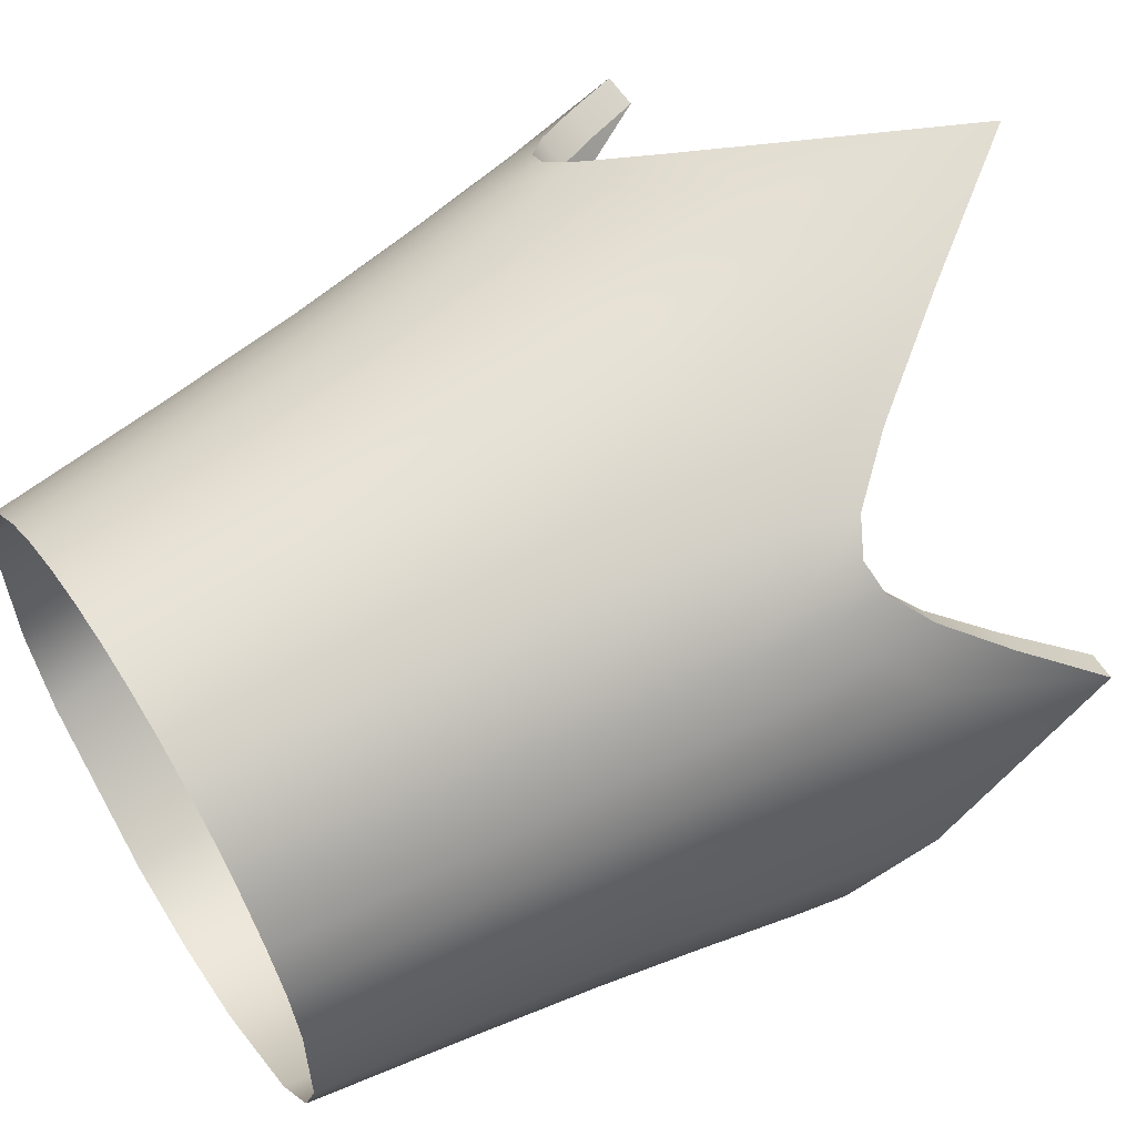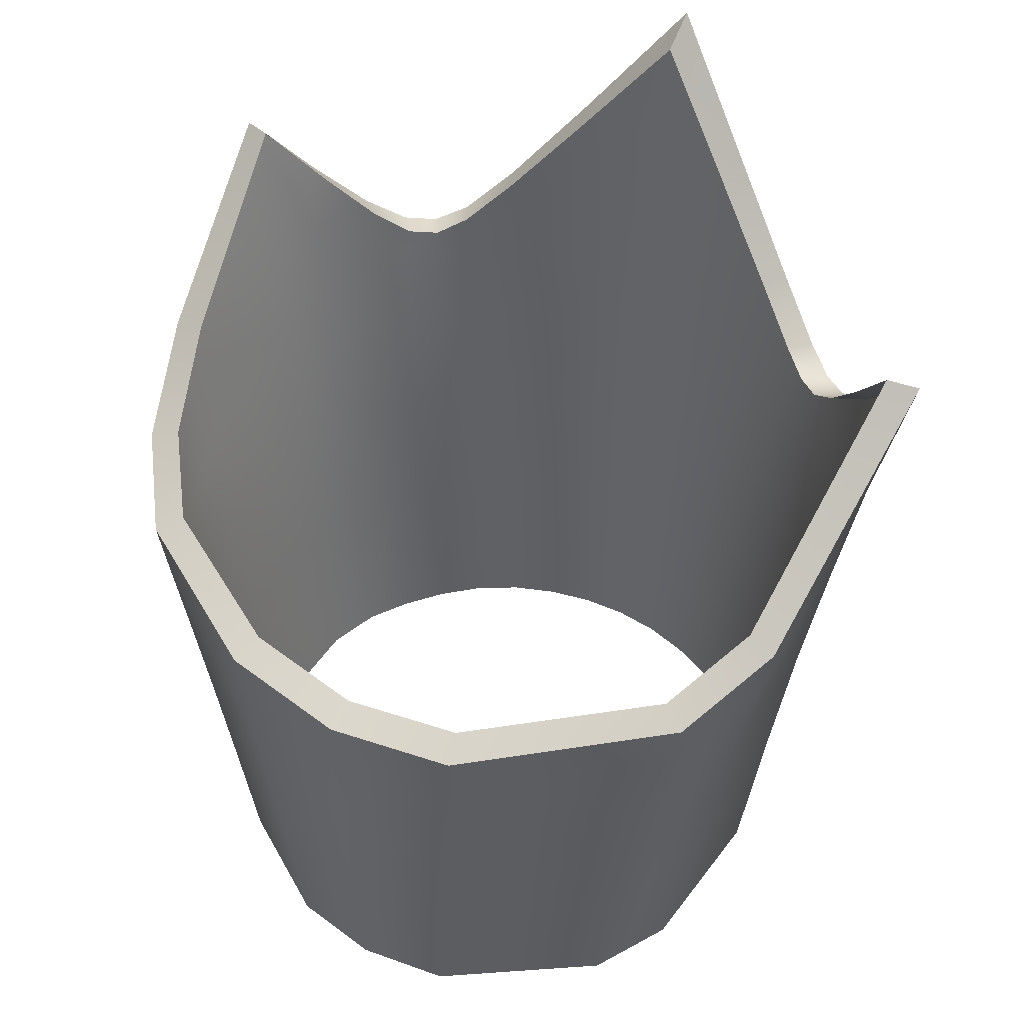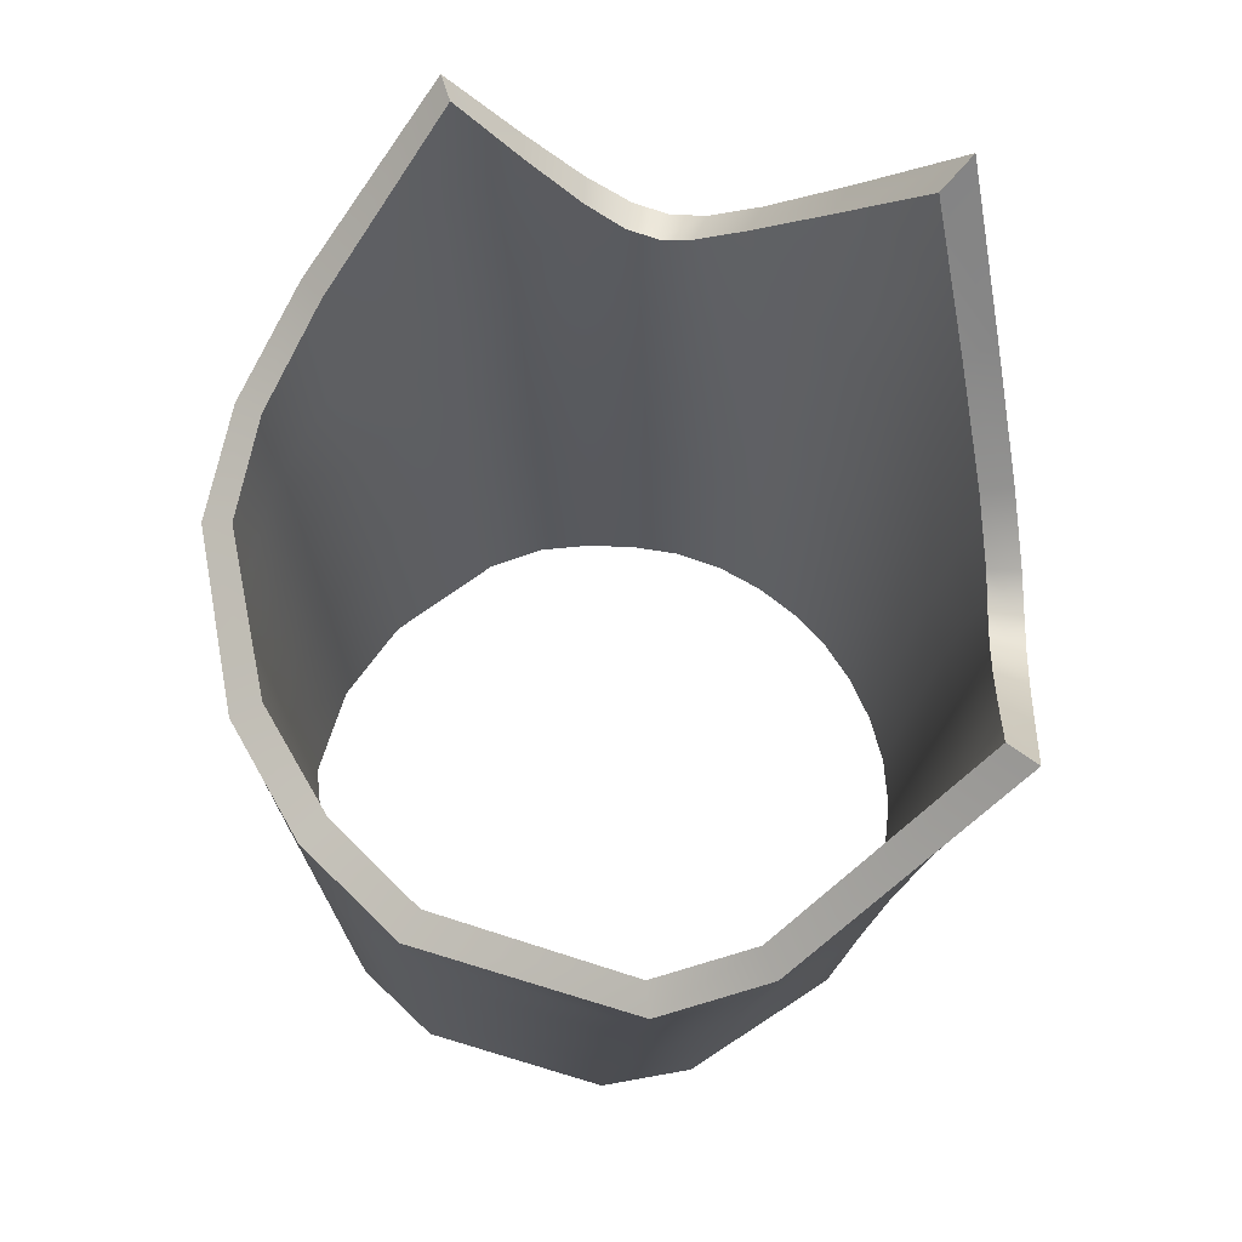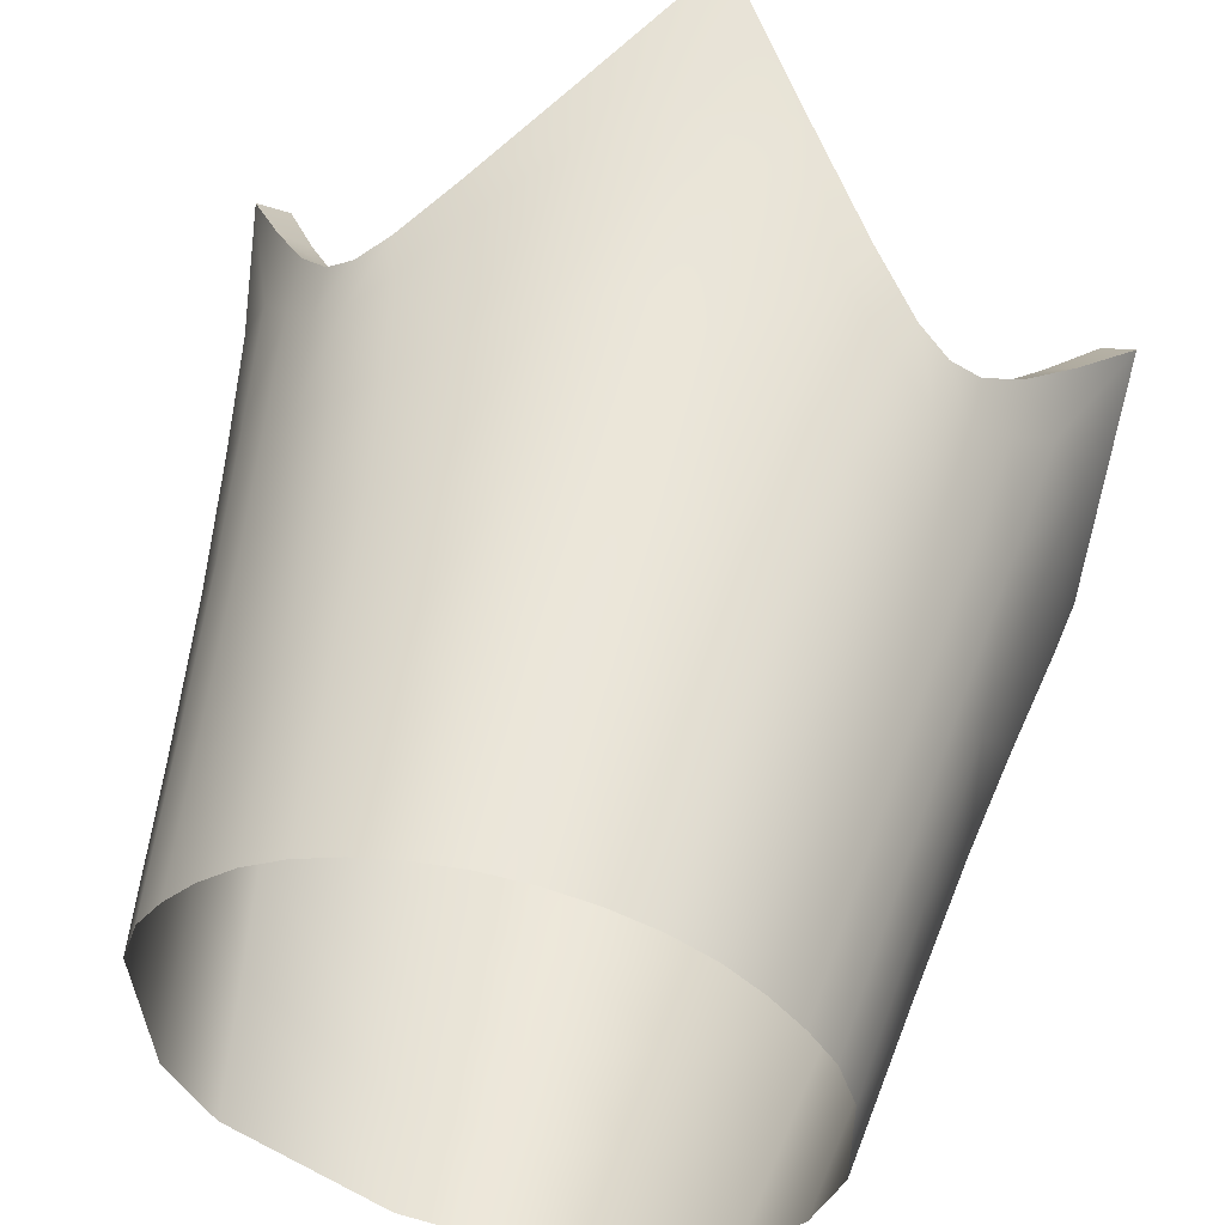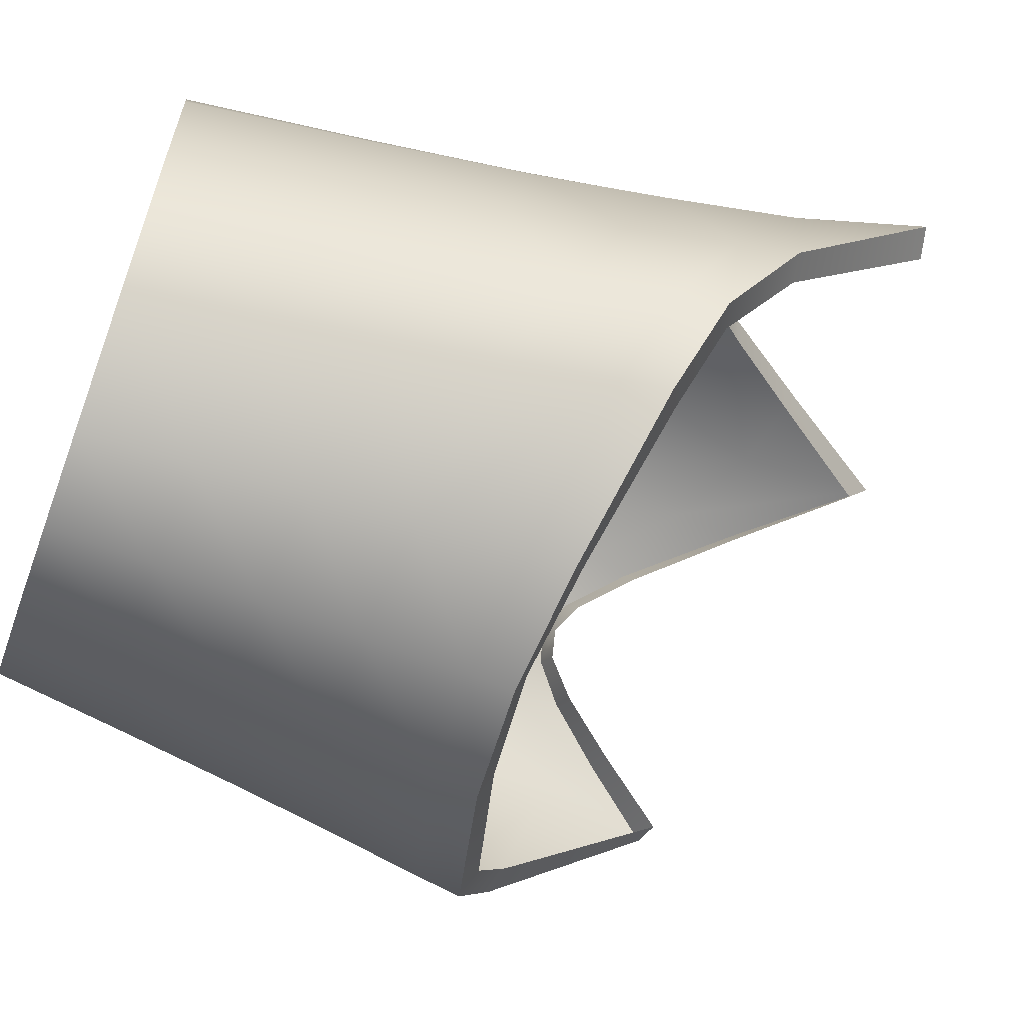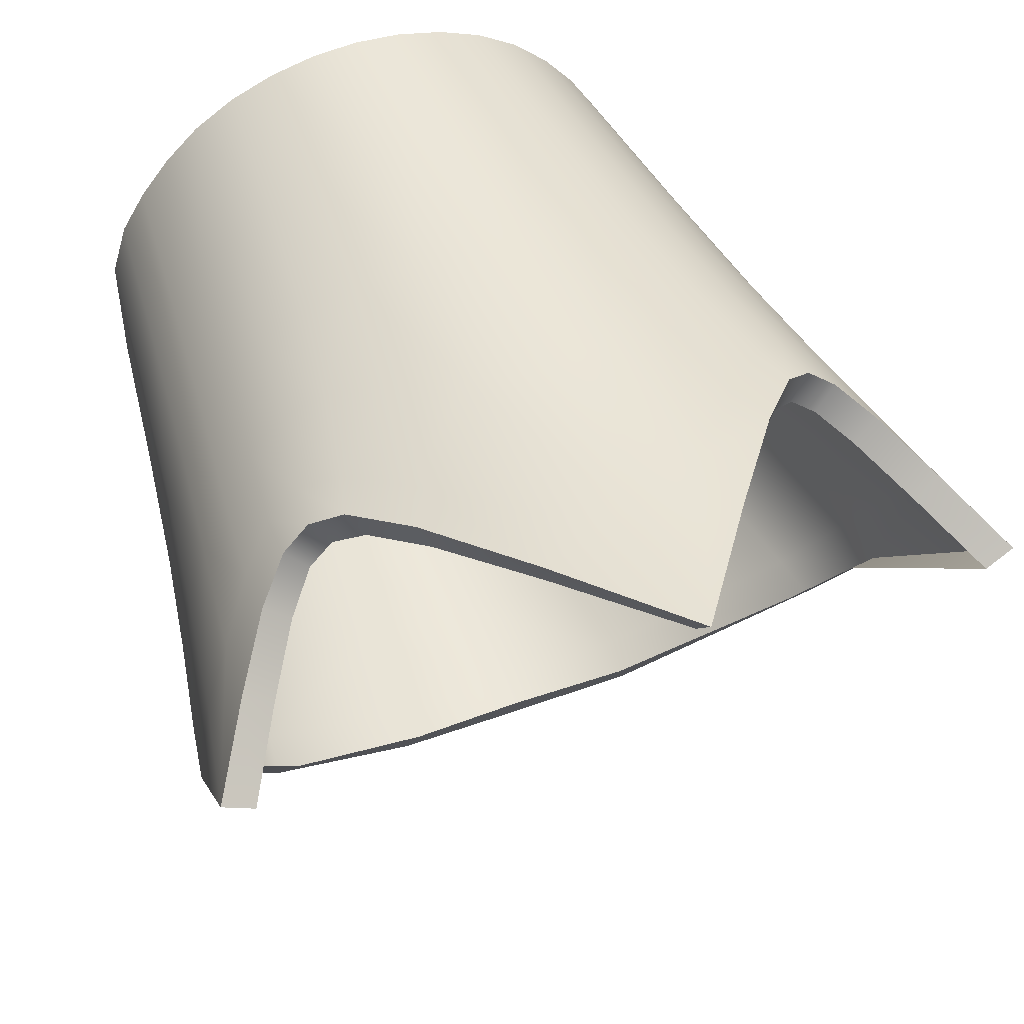
<metadata>
{"format":"obj","ext":"obj","renderer":"f3d","projection":"perspective","resolution":1024,"background":"white","views":[{"elev":58.7,"azim":57.6,"up":"+Z"},{"elev":47.2,"azim":-148.8,"up":"+Y"},{"elev":66.5,"azim":-127.1,"up":"+Y"},{"elev":53.1,"azim":12.8,"up":"+Z"},{"elev":-62.8,"azim":69.8,"up":"+Z"},{"elev":50.7,"azim":158.3,"up":"+Z"}]}
</metadata>
<code>
g Jar
v 0.8893 0.3814 1.201
v 0.6368 0.421 1.294
v 0.6952 0.6043 1.296
v 0.3829 1.03 1.421
v 0.8398 0.203 1.196
v 0.9853 0.122 1.101
v 1.01 0.314 1.12
v 1.116 0.1439 0.9942
v 1.07 -0.2383 0.9482
v 1.12 0.339 1.033
v 1.251 0.4646 0.9163
v 1.251 0.2554 0.8655
v 0.9249 -0.2553 1.073
v 1.394 0.4184 0.6994
v 1.42 0.702 0.7553
v 1.613 1.002 0.5679
v 1.506 0.4718 0.4453
v 1.559 0.3868 -0.1339
v 1.325 -0.09207 0.642
v 1.518 0.1504 -0.1425
v 1.424 0.1187 -0.5511
v 1.203 -0.1752 0.8065
v 1.417 -0.07425 0.4011
v 0.7579 -0.2145 1.178
v 0.8648 -0.6899 1.048
v 0.5506 -0.1032 1.268
v 0.2906 0.06316 1.345
v 0.4859 -0.6579 1.239
v 0.6901 -0.685 1.156
v 0.3448 0.7549 1.397
v -2.67e-05 0.9412 1.448
v -2.67e-05 1.574 1.564
v -0.3448 0.7549 1.397
v -0.3829 1.03 1.421
v -0.6952 0.6043 1.296
v 0.7973 -1.298 1.021
v 0.6242 -1.304 1.129
v 1.014 -0.6776 0.9156
v 1.143 -0.6514 0.7669
v 0.9458 -1.291 0.8851
v 0.7264 -2.004 0.9927
v 0.5605 -2.004 1.099
v 0.871 -2.004 0.856
v 0.3797 -2.004 1.174
v 1.072 -1.284 0.7327
v 0.9947 -2.004 0.7022
v 1.097 -2.004 0.5355
v 1.253 -0.6204 0.6015
v 1.176 -1.278 0.5666
v 1.334 -0.6196 0.3677
v 1.25 -1.281 0.338
v 1.166 -2.004 0.311
v 1.434 -0.2779 -0.1558
v 1.354 -0.7326 -0.1667
v 1.263 -1.329 -0.1762
v 1.168 -2.004 -0.1847
v 1.39 -0.07938 -0.549
v 1.314 -0.4607 -0.546
v 1.238 -0.8687 -0.5429
v 1.15 -1.402 -0.5384
v 1.057 -2.004 -0.5332
v 0.9213 -1.492 -0.8467
v 0.8431 -2.004 -0.8306
v 1.135 -0.2107 -0.8874
v 1.163 -0.02243 -0.8955
v 0.5265 -0.1618 -1.225
v 0.9965 -1.017 -0.8615
v 1.065 -0.6127 -0.8741
v 0.4063 -1.58 -1.144
v 0.3704 -2.004 -1.117
v 0.5127 -0.3408 -1.212
v -2.67e-05 -0.2034 -1.293
v 0.4766 -0.7616 -1.189
v 0.4421 -1.16 -1.168
v -2.67e-05 -0.3777 -1.278
v -0.5265 -0.1618 -1.225
v -2.67e-05 -1.594 -1.204
v -2.67e-05 -2.004 -1.175
v -2.67e-05 -1.185 -1.231
v -2.67e-05 -0.7933 -1.254
v -0.5127 -0.3408 -1.212
v -1.31 0.03744 -0.7339
v -0.4063 -1.58 -1.144
v -0.3704 -2.004 -1.117
v -0.4421 -1.16 -1.168
v -0.4766 -0.7616 -1.189
v -1.279 -0.1539 -0.7285
v -1.506 0.2326 -0.3501
v -1.049 -1.447 -0.7013
v -0.9621 -2.004 -0.6903
v -1.205 -0.5412 -0.7197
v -1.132 -0.9443 -0.7114
v -1.222 -1.361 -0.3618
v -1.127 -2.004 -0.3631
v -1.312 -0.7963 -0.3597
v -1.39 -0.372 -0.3565
v -1.47 0.02122 -0.3521
v -1.25 -1.281 0.338
v -1.166 -2.004 0.311
v -1.097 -2.004 0.5355
v -1.417 -0.07425 0.4011
v -1.506 0.4718 0.4453
v -1.613 1.002 0.5679
v -1.334 -0.6196 0.3677
v -1.176 -1.278 0.5666
v -1.394 0.4184 0.6994
v -1.42 0.702 0.7553
v -1.325 -0.09207 0.642
v -1.253 -0.6204 0.6015
v -1.251 0.2554 0.8655
v -1.251 0.4646 0.9163
v -1.072 -1.284 0.7327
v -0.9946 -2.004 0.7022
v -1.203 -0.1752 0.8065
v -1.116 0.1439 0.9942
v -1.12 0.339 1.033
v -1.01 0.314 1.12
v -1.143 -0.6514 0.7669
v -0.9458 -1.291 0.8851
v -0.871 -2.004 0.856
v -0.9853 0.122 1.101
v -0.8892 0.3814 1.201
v -1.07 -0.2383 0.9482
v -0.8398 0.203 1.196
v -1.014 -0.6776 0.9156
v -0.9249 -0.2553 1.073
v -0.7973 -1.298 1.021
v -0.7264 -2.004 0.9927
v -0.8648 -0.6899 1.048
v -0.6242 -1.304 1.129
v -0.5605 -2.004 1.099
v -0.3797 -2.004 1.174
v -0.7579 -0.2145 1.178
v -0.6901 -0.685 1.156
v -0.4859 -0.6579 1.239
v -0.4298 -1.308 1.206
v -0.5506 -0.1032 1.268
v -0.2192 -1.309 1.255
v -0.1915 -2.004 1.219
v -2.67e-05 -2.004 1.234
v -0.2514 -0.6122 1.297
v -2.67e-05 -1.309 1.272
v -0.6368 0.421 1.294
v -0.2906 0.06316 1.345
v -2.67e-05 0.154 1.379
v -2.67e-05 -0.5865 1.32
v 0.2514 -0.6122 1.297
v 0.2191 -1.309 1.255
v 0.1915 -2.004 1.219
v 0.4298 -1.308 1.206
v -0.3829 1.03 1.421
v -2.67e-05 1.47 1.425
v -2.67e-05 1.574 1.564
v -0.3538 0.9987 1.295
v -0.6952 0.6043 1.296
v -0.6428 0.6232 1.18
v -0.8892 0.3814 1.201
v -0.823 0.4145 1.09
v -1.01 0.314 1.12
v -0.9343 0.3422 1.015
v -1.12 0.339 1.033
v -1.032 0.3636 0.9374
v -1.251 0.4646 0.9163
v -1.15 0.4886 0.8347
v -1.42 0.702 0.7553
v -1.308 0.7255 0.6905
v -1.613 1.002 0.5679
v -1.489 1.025 0.5215
v -1.506 0.2326 -0.3501
v -1.489 1.025 0.5215
v -1.613 1.002 0.5679
v -1.385 0.2638 -0.3242
v -1.31 0.03744 -0.7339
v -1.205 0.08335 -0.6713
v -0.5265 -0.1618 -1.225
v -0.4851 -0.1101 -1.103
v -2.67e-05 -0.2034 -1.293
v -2.67e-05 -0.1574 -1.16
v 0.5265 -0.1618 -1.225
v 0.4851 -0.1101 -1.103
v 1.163 -0.02243 -0.8955
v 1.07 0.03016 -0.8154
v 1.424 0.1187 -0.5511
v 1.309 0.1568 -0.5067
v 1.559 0.3868 -0.1339
v 1.435 0.4133 -0.1263
v 1.613 1.002 0.5679
v 1.489 1.025 0.5215
v 0.3538 0.9987 1.295
v -2.67e-05 1.574 1.564
v -2.67e-05 1.47 1.425
v 0.3829 1.03 1.421
v 0.6428 0.6232 1.18
v 0.6952 0.6043 1.296
v 0.823 0.4145 1.09
v 0.8893 0.3814 1.201
v 0.9343 0.3422 1.015
v 1.01 0.314 1.12
v 1.032 0.3636 0.9374
v 1.12 0.339 1.033
v 1.15 0.4886 0.8347
v 1.251 0.4646 0.9163
v 1.308 0.7255 0.6905
v 1.42 0.702 0.7553
v 1.489 1.025 0.5215
v 1.613 1.002 0.5679
g Jar_0
f 3 2 1
f 3 4 2
f 2 5 1
f 1 5 6
f 7 1 6
f 6 8 7
f 9 8 6
f 8 10 7
f 11 10 8
f 12 11 8
f 12 8 9
f 6 5 13
f 13 9 6
f 12 14 11
f 14 15 11
f 16 15 14
f 17 16 14
f 16 17 18
f 19 14 12
f 17 14 19
f 17 20 18
f 18 20 21
f 22 12 9
f 22 19 12
f 23 17 19
f 17 23 20
f 5 24 13
f 9 13 25
f 13 24 25
f 26 24 5
f 2 26 5
f 26 2 27
f 26 28 24
f 26 27 28
f 24 29 25
f 28 29 24
f 2 30 27
f 4 30 2
f 31 30 4
f 27 30 31
f 32 31 4
f 31 32 33
f 32 34 33
f 33 34 35
f 25 29 36
f 37 29 28
f 29 37 36
f 38 25 36
f 38 9 25
f 9 38 39
f 22 9 39
f 40 38 36
f 39 38 40
f 36 37 41
f 40 36 41
f 37 42 41
f 43 40 41
f 44 42 37
f 45 40 43
f 45 39 40
f 46 45 43
f 46 47 45
f 39 48 22
f 48 19 22
f 45 49 39
f 47 49 45
f 49 48 39
f 19 48 50
f 50 48 49
f 23 19 50
f 51 49 47
f 51 50 49
f 52 51 47
f 23 50 53
f 23 53 20
f 54 50 51
f 50 54 53
f 51 52 55
f 55 54 51
f 52 56 55
f 20 53 57
f 20 57 21
f 53 54 58
f 53 58 57
f 59 54 55
f 54 59 58
f 55 56 60
f 60 59 55
f 56 61 60
f 62 60 61
f 59 60 62
f 63 62 61
f 21 57 64
f 65 21 64
f 65 64 66
f 58 59 67
f 67 59 62
f 57 58 68
f 64 57 68
f 68 58 67
f 62 63 69
f 63 70 69
f 64 71 66
f 66 71 72
f 68 73 64
f 68 67 73
f 73 71 64
f 74 67 62
f 69 74 62
f 67 74 73
f 71 75 72
f 71 73 75
f 72 75 76
f 69 70 77
f 70 78 77
f 74 69 79
f 69 77 79
f 73 74 80
f 73 80 75
f 74 79 80
f 75 81 76
f 75 80 81
f 76 81 82
f 77 78 83
f 78 84 83
f 79 77 85
f 77 83 85
f 80 79 86
f 80 86 81
f 79 85 86
f 81 87 82
f 81 86 87
f 82 87 88
f 83 84 89
f 84 90 89
f 86 85 91
f 86 91 87
f 85 83 92
f 83 89 92
f 85 92 91
f 89 90 93
f 90 94 93
f 92 89 95
f 91 92 95
f 89 93 95
f 87 91 96
f 96 91 95
f 87 97 88
f 97 87 96
f 93 94 98
f 94 99 98
f 99 100 98
f 96 95 101
f 97 96 101
f 97 102 88
f 102 97 101
f 102 103 88
f 95 93 104
f 93 98 104
f 95 104 101
f 100 105 98
f 98 105 104
f 102 106 103
f 106 107 103
f 101 108 102
f 108 106 102
f 104 109 101
f 105 109 104
f 109 108 101
f 107 106 110
f 110 106 108
f 111 107 110
f 105 100 112
f 100 113 112
f 108 109 114
f 114 110 108
f 110 115 111
f 110 114 115
f 115 116 111
f 116 115 117
f 118 109 105
f 112 118 105
f 109 118 114
f 119 112 113
f 112 119 118
f 120 119 113
f 115 121 117
f 117 121 122
f 114 123 115
f 123 114 118
f 115 123 121
f 121 124 122
f 122 124 35
f 125 123 118
f 119 125 118
f 123 126 121
f 123 125 126
f 121 126 124
f 119 120 127
f 120 128 127
f 129 125 119
f 125 129 126
f 127 129 119
f 127 128 130
f 128 131 130
f 130 131 132
f 126 129 133
f 126 133 124
f 134 129 127
f 130 134 127
f 129 134 133
f 134 130 135
f 133 134 135
f 136 130 132
f 130 136 135
f 124 133 137
f 137 133 135
f 136 132 138
f 132 139 138
f 138 139 140
f 141 135 136
f 138 141 136
f 142 138 140
f 141 138 142
f 143 124 137
f 124 143 35
f 143 33 35
f 143 137 33
f 144 137 135
f 137 144 33
f 141 144 135
f 31 33 144
f 145 31 144
f 144 141 145
f 145 27 31
f 141 146 145
f 27 145 146
f 146 141 142
f 147 27 146
f 146 142 147
f 27 147 28
f 142 148 147
f 142 140 148
f 140 149 148
f 148 149 44
f 28 147 150
f 147 148 150
f 150 148 44
f 150 37 28
f 150 44 37
g Jar_1
f 153 152 151
f 152 154 151
f 155 151 154
f 156 155 154
f 155 156 157
f 156 158 157
f 159 157 158
f 160 159 158
f 159 160 161
f 160 162 161
f 163 161 162
f 164 163 162
f 163 164 165
f 164 166 165
f 167 165 166
f 168 167 166
f 171 170 169
f 170 172 169
f 169 172 173
f 172 174 173
f 173 174 175
f 174 176 175
f 177 175 176
f 178 177 176
f 179 177 178
f 180 179 178
f 181 179 180
f 182 181 180
f 183 181 182
f 184 183 182
f 185 183 184
f 186 185 184
f 187 185 186
f 188 187 186
f 191 190 189
f 190 192 189
f 189 192 193
f 192 194 193
f 193 194 195
f 194 196 195
f 195 196 197
f 196 198 197
f 197 198 199
f 198 200 199
f 199 200 201
f 200 202 201
f 201 202 203
f 202 204 203
f 203 204 205
f 204 206 205

</code>
